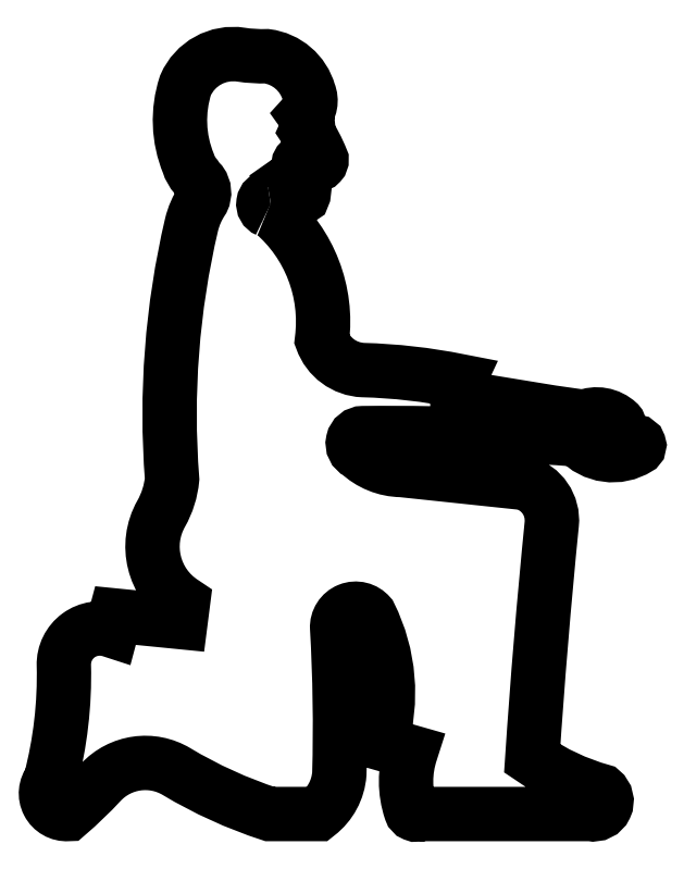
<metadata>
{"format":"dxf","ext":"dxf","renderer":"ezdxf+matplotlib","layout":"modelspace","background":"white","min_lineweight":24,"dpi":150}
</metadata>
<code>
0
SECTION
2
ENTITIES
0
POLYLINE
8
CONTORXXNP----00
66
     1
10
0
20
0
30
0
0
VERTEX
8
CONTORXXNP----00
10
19.73
20
15.47
30
0
42
0.7823
0
VERTEX
8
CONTORXXNP----00
10
19.72
20
15.45
30
0
42
0.4156
0
SEQEND
8
CONTORXXNP----00
0
POLYLINE
8
CONTORXXNP----00
66
     1
10
0
20
0
30
0
0
VERTEX
8
CONTORXXNP----00
10
19.72
20
15.45
30
0
42
-0.01856
0
VERTEX
8
CONTORXXNP----00
10
19.73
20
15.44
30
0
42
-0.2523
0
VERTEX
8
CONTORXXNP----00
10
19.83
20
15.2
30
0
42
0.306
0
VERTEX
8
CONTORXXNP----00
10
19.91
20
15.14
30
0
42
-0.04296
0
VERTEX
8
CONTORXXNP----00
10
20.09
20
15.12
30
0
42
0.1622
0
VERTEX
8
CONTORXXNP----00
10
20.08
20
15.09
30
0
42
0.01235
0
VERTEX
8
CONTORXXNP----00
10
20.33
20
15.05
30
0
42
-0.2983
0
VERTEX
8
CONTORXXNP----00
10
20.39
20
15.04
30
0
42
-0.792
0
VERTEX
8
CONTORXXNP----00
10
20.38
20
15.03
30
0
42
0.1562
0
VERTEX
8
CONTORXXNP----00
10
20.36
20
15.03
30
0
42
0.4814
0
VERTEX
8
CONTORXXNP----00
10
20.36
20
15.01
30
0
42
0.1235
0
VERTEX
8
CONTORXXNP----00
10
20.43
20
15
30
0
42
-0.6214
0
VERTEX
8
CONTORXXNP----00
10
20.43
20
14.99
30
0
42
-0.3652
0
VERTEX
8
CONTORXXNP----00
10
20.31
20
15.01
30
0
42
0.0124
0
VERTEX
8
CONTORXXNP----00
10
20.16
20
15.02
30
0
42
0.01241
0
VERTEX
8
CONTORXXNP----00
10
19.91
20
15.02
30
0
42
0.7957
0
VERTEX
8
CONTORXXNP----00
10
19.9
20
14.98
30
0
42
0.1873
0
VERTEX
8
CONTORXXNP----00
10
19.98
20
14.95
30
0
0
VERTEX
8
CONTORXXNP----00
10
20.21
20
14.93
30
0
42
-0.3637
0
VERTEX
8
CONTORXXNP----00
10
20.26
20
14.85
30
0
42
0.008424
0
VERTEX
8
CONTORXXNP----00
10
20.23
20
14.4
30
0
42
0.08299
0
VERTEX
8
CONTORXXNP----00
10
20.36
20
14.34
30
0
42
-0.7881
0
VERTEX
8
CONTORXXNP----00
10
20.34
20
14.3
30
0
0
VERTEX
8
CONTORXXNP----00
10
20.01
20
14.3
30
0
42
-0.4561
0
VERTEX
8
CONTORXXNP----00
10
20
20
14.3
30
0
42
-0.163
0
VERTEX
8
CONTORXXNP----00
10
20
20
14.41
30
0
0
VERTEX
8
CONTORXXNP----00
10
19.94
20
14.43
30
0
42
0.1912
0
VERTEX
8
CONTORXXNP----00
10
19.92
20
14.67
30
0
42
0.7163
0
VERTEX
8
CONTORXXNP----00
10
19.86
20
14.65
30
0
42
-0.02108
0
VERTEX
8
CONTORXXNP----00
10
19.86
20
14.37
30
0
42
-0.2135
0
VERTEX
8
CONTORXXNP----00
10
19.82
20
14.3
30
0
0
VERTEX
8
CONTORXXNP----00
10
19.73
20
14.3
30
0
42
-0.05628
0
VERTEX
8
CONTORXXNP----00
10
19.55
20
14.38
30
0
42
0.3545
0
VERTEX
8
CONTORXXNP----00
10
19.41
20
14.36
30
0
42
-0.0286
0
VERTEX
8
CONTORXXNP----00
10
19.34
20
14.3
30
0
42
-0.6486
0
VERTEX
8
CONTORXXNP----00
10
19.31
20
14.36
30
0
42
0.07032
0
VERTEX
8
CONTORXXNP----00
10
19.34
20
14.58
30
0
42
-0.5238
0
VERTEX
8
CONTORXXNP----00
10
19.43
20
14.64
30
0
0
VERTEX
8
CONTORXXNP----00
10
19.43
20
14.67
30
0
0
VERTEX
8
CONTORXXNP----00
10
19.56
20
14.66
30
0
0
VERTEX
8
CONTORXXNP----00
10
19.56
20
14.7
30
0
42
-0.3969
0
VERTEX
8
CONTORXXNP----00
10
19.52
20
14.87
30
0
42
0.1056
0
VERTEX
8
CONTORXXNP----00
10
19.54
20
14.93
30
0
42
-0.07705
0
VERTEX
8
CONTORXXNP----00
10
19.58
20
15.42
30
0
42
-0.09027
0
VERTEX
8
CONTORXXNP----00
10
19.6
20
15.46
30
0
42
0.2748
0
VERTEX
8
CONTORXXNP----00
10
19.6
20
15.5
30
0
42
-0.06172
0
VERTEX
8
CONTORXXNP----00
10
19.59
20
15.51
30
0
42
-0.1091
0
VERTEX
8
CONTORXXNP----00
10
19.57
20
15.53
30
0
42
-0.1776
0
VERTEX
8
CONTORXXNP----00
10
19.57
20
15.68
30
0
42
-0.3417
0
VERTEX
8
CONTORXXNP----00
10
19.67
20
15.74
30
0
42
0.04515
0
VERTEX
8
CONTORXXNP----00
10
19.72
20
15.74
30
0
42
-0.3006
0
VERTEX
8
CONTORXXNP----00
10
19.8
20
15.67
30
0
42
-0.2969
0
VERTEX
8
CONTORXXNP----00
10
19.79
20
15.63
30
0
42
-0.2938
0
VERTEX
8
CONTORXXNP----00
10
19.8
20
15.6
30
0
42
-0.05261
0
VERTEX
8
CONTORXXNP----00
10
19.83
20
15.54
30
0
42
-0.4245
0
VERTEX
8
CONTORXXNP----00
10
19.82
20
15.53
30
0
42
0.08339
0
VERTEX
8
CONTORXXNP----00
10
19.78
20
15.54
30
0
42
0.3332
0
VERTEX
8
CONTORXXNP----00
10
19.78
20
15.53
30
0
42
-0.6163
0
VERTEX
8
CONTORXXNP----00
10
19.78
20
15.52
30
0
42
-0.6176
0
VERTEX
8
CONTORXXNP----00
10
19.78
20
15.5
30
0
42
-0.3262
0
VERTEX
8
CONTORXXNP----00
10
19.79
20
15.47
30
0
42
-0.2433
0
VERTEX
8
CONTORXXNP----00
10
19.75
20
15.46
30
0
42
0.2635
0
VERTEX
8
CONTORXXNP----00
10
19.73
20
15.47
30
0
0
SEQEND
8
CONTORXXNP----00
0
POLYLINE
8
0
66
     1
10
0
20
0
30
0
0
VERTEX
8
0
10
19.73
20
15.47
30
0
42
0.7823
0
VERTEX
8
0
10
19.72
20
15.45
30
0
42
0.4156
0
SEQEND
8
0
0
POLYLINE
8
0
66
     1
10
0
20
0
30
0
0
VERTEX
8
0
10
19.72
20
15.45
30
0
42
-0.01856
0
VERTEX
8
0
10
19.73
20
15.44
30
0
42
-0.2523
0
VERTEX
8
0
10
19.83
20
15.2
30
0
42
0.306
0
VERTEX
8
0
10
19.91
20
15.14
30
0
42
-0.04296
0
VERTEX
8
0
10
20.09
20
15.12
30
0
42
0.1622
0
VERTEX
8
0
10
20.08
20
15.09
30
0
42
0.01235
0
VERTEX
8
0
10
20.33
20
15.05
30
0
42
-0.2983
0
VERTEX
8
0
10
20.39
20
15.04
30
0
42
-0.792
0
VERTEX
8
0
10
20.38
20
15.03
30
0
42
0.1562
0
VERTEX
8
0
10
20.36
20
15.03
30
0
42
0.4814
0
VERTEX
8
0
10
20.36
20
15.01
30
0
42
0.1235
0
VERTEX
8
0
10
20.43
20
15
30
0
42
-0.6214
0
VERTEX
8
0
10
20.43
20
14.99
30
0
42
-0.3652
0
VERTEX
8
0
10
20.31
20
15.01
30
0
42
0.0124
0
VERTEX
8
0
10
20.16
20
15.02
30
0
42
0.01241
0
VERTEX
8
0
10
19.91
20
15.02
30
0
42
0.7957
0
VERTEX
8
0
10
19.9
20
14.98
30
0
42
0.1873
0
VERTEX
8
0
10
19.98
20
14.95
30
0
0
VERTEX
8
0
10
20.21
20
14.93
30
0
42
-0.3637
0
VERTEX
8
0
10
20.26
20
14.85
30
0
42
0.008424
0
VERTEX
8
0
10
20.23
20
14.4
30
0
42
0.08299
0
VERTEX
8
0
10
20.36
20
14.34
30
0
42
-0.7881
0
VERTEX
8
0
10
20.34
20
14.3
30
0
0
VERTEX
8
0
10
20.01
20
14.3
30
0
42
-0.4561
0
VERTEX
8
0
10
20
20
14.3
30
0
42
-0.163
0
VERTEX
8
0
10
20
20
14.41
30
0
0
VERTEX
8
0
10
19.94
20
14.43
30
0
42
0.1912
0
VERTEX
8
0
10
19.92
20
14.67
30
0
42
0.7163
0
VERTEX
8
0
10
19.86
20
14.65
30
0
42
-0.02108
0
VERTEX
8
0
10
19.86
20
14.37
30
0
42
-0.2135
0
VERTEX
8
0
10
19.82
20
14.3
30
0
0
VERTEX
8
0
10
19.73
20
14.3
30
0
42
-0.05628
0
VERTEX
8
0
10
19.55
20
14.38
30
0
42
0.3545
0
VERTEX
8
0
10
19.41
20
14.36
30
0
42
-0.0286
0
VERTEX
8
0
10
19.34
20
14.3
30
0
42
-0.6486
0
VERTEX
8
0
10
19.31
20
14.36
30
0
42
0.07032
0
VERTEX
8
0
10
19.34
20
14.58
30
0
42
-0.5238
0
VERTEX
8
0
10
19.43
20
14.64
30
0
0
VERTEX
8
0
10
19.43
20
14.67
30
0
0
VERTEX
8
0
10
19.56
20
14.66
30
0
0
VERTEX
8
0
10
19.56
20
14.7
30
0
42
-0.3969
0
VERTEX
8
0
10
19.52
20
14.87
30
0
42
0.1056
0
VERTEX
8
0
10
19.54
20
14.93
30
0
42
-0.07705
0
VERTEX
8
0
10
19.58
20
15.42
30
0
42
-0.09027
0
VERTEX
8
0
10
19.6
20
15.46
30
0
42
0.2748
0
VERTEX
8
0
10
19.6
20
15.5
30
0
42
-0.06172
0
VERTEX
8
0
10
19.59
20
15.51
30
0
42
-0.1091
0
VERTEX
8
0
10
19.57
20
15.53
30
0
42
-0.1776
0
VERTEX
8
0
10
19.57
20
15.68
30
0
42
-0.3417
0
VERTEX
8
0
10
19.67
20
15.74
30
0
42
0.04515
0
VERTEX
8
0
10
19.72
20
15.74
30
0
42
-0.3006
0
VERTEX
8
0
10
19.8
20
15.67
30
0
42
-0.2969
0
VERTEX
8
0
10
19.79
20
15.63
30
0
42
-0.2938
0
VERTEX
8
0
10
19.8
20
15.6
30
0
42
-0.05261
0
VERTEX
8
0
10
19.83
20
15.54
30
0
42
-0.4245
0
VERTEX
8
0
10
19.82
20
15.53
30
0
42
0.08339
0
VERTEX
8
0
10
19.78
20
15.54
30
0
42
0.3332
0
VERTEX
8
0
10
19.78
20
15.53
30
0
42
-0.6163
0
VERTEX
8
0
10
19.78
20
15.52
30
0
42
-0.6176
0
VERTEX
8
0
10
19.78
20
15.5
30
0
42
-0.3262
0
VERTEX
8
0
10
19.79
20
15.47
30
0
42
-0.2433
0
VERTEX
8
0
10
19.75
20
15.46
30
0
42
0.2635
0
VERTEX
8
0
10
19.73
20
15.47
30
0
0
SEQEND
8
0
0
ENDSEC
0
EOF

</code>
